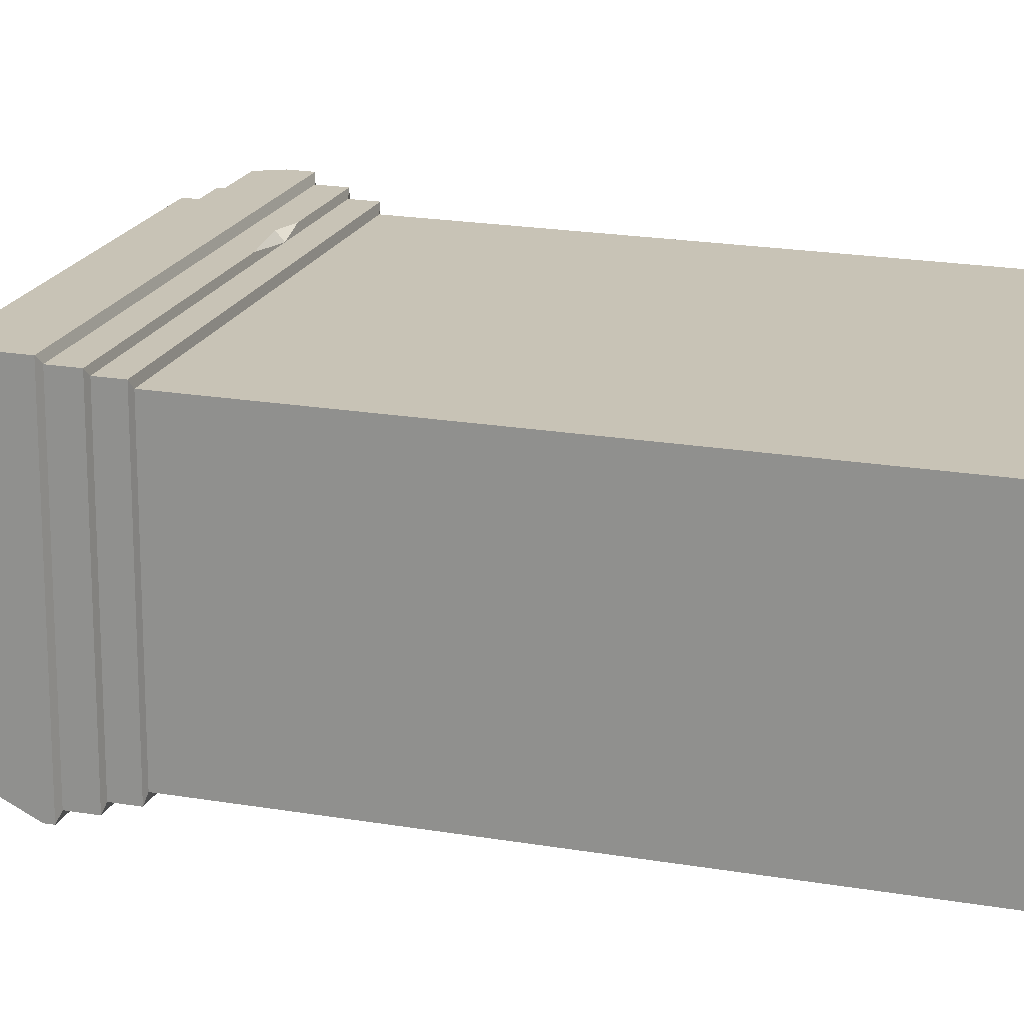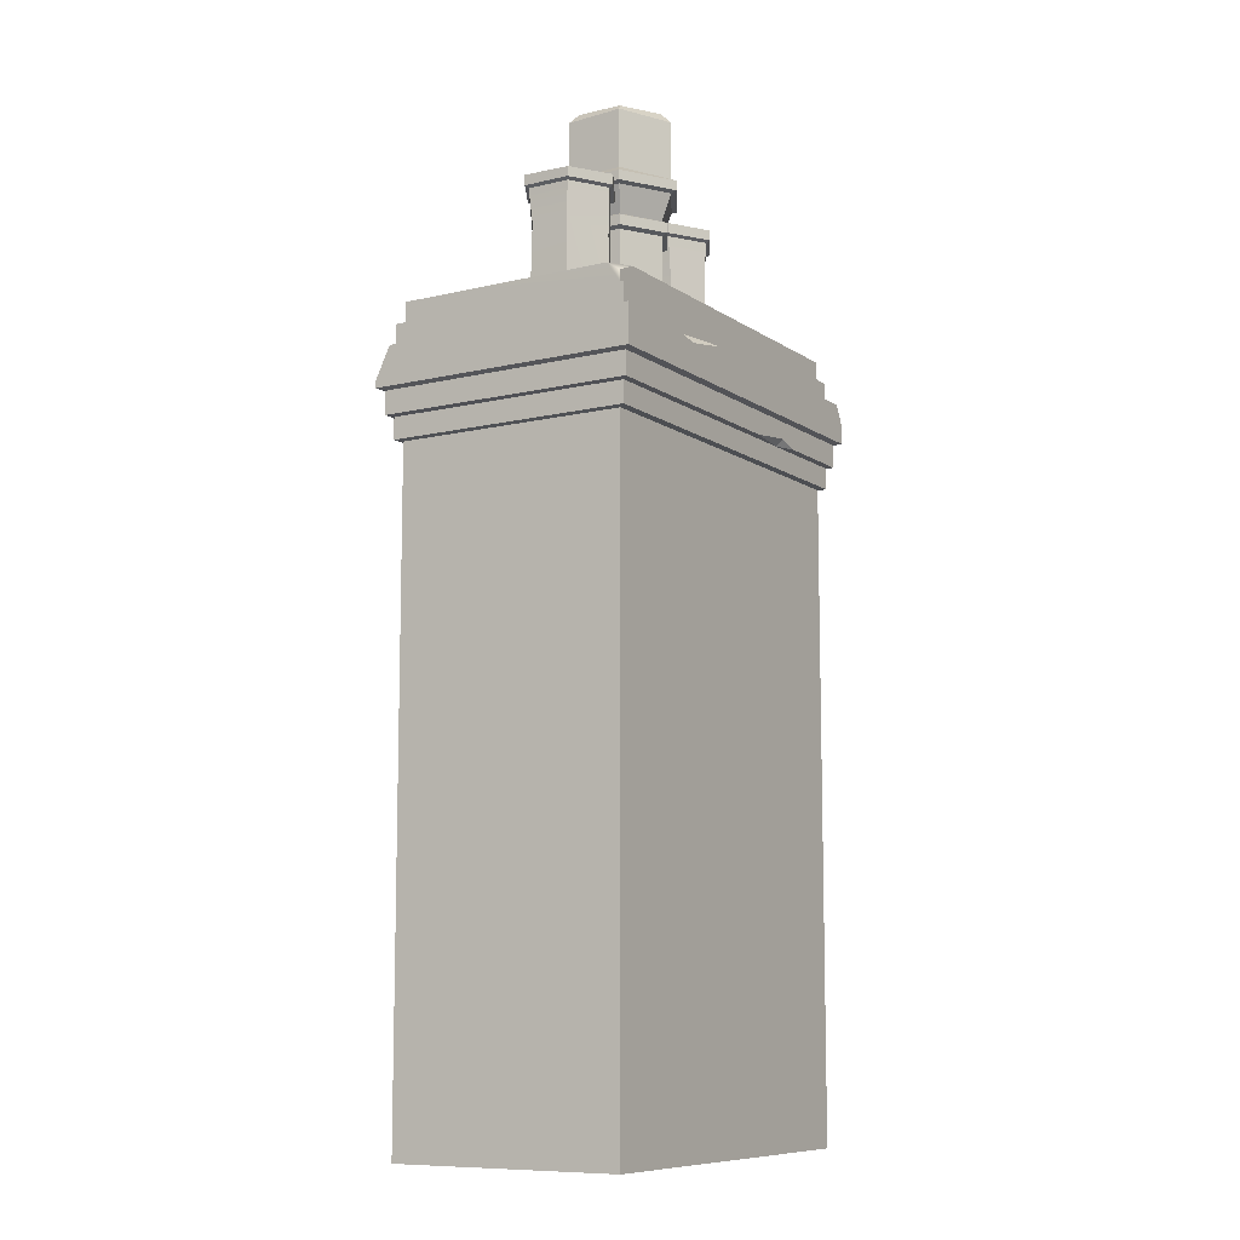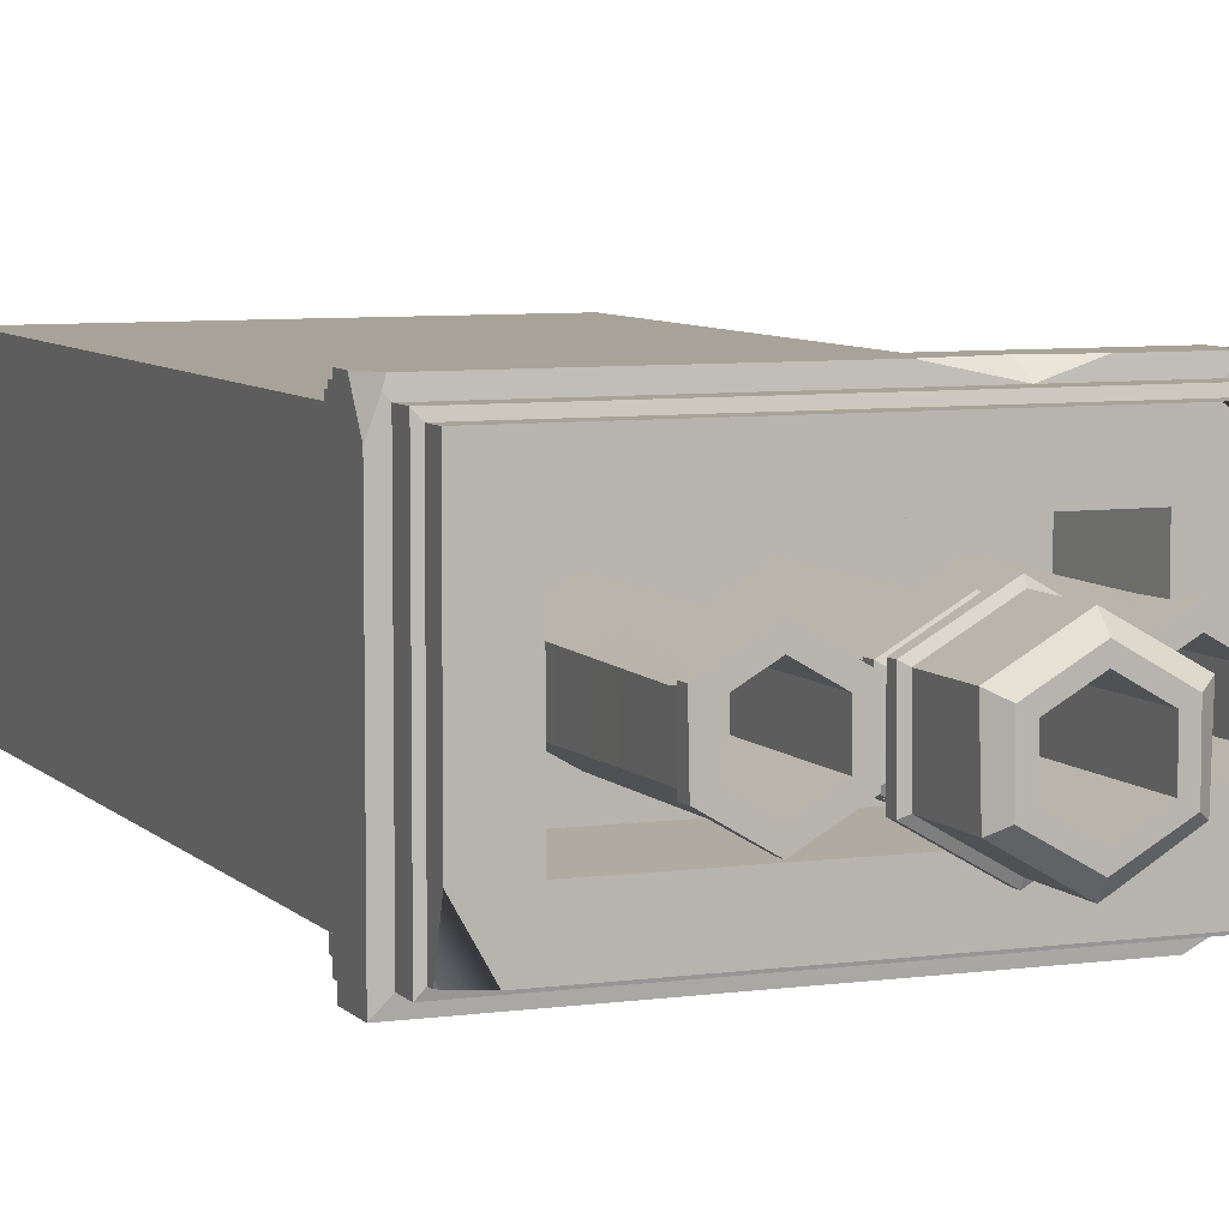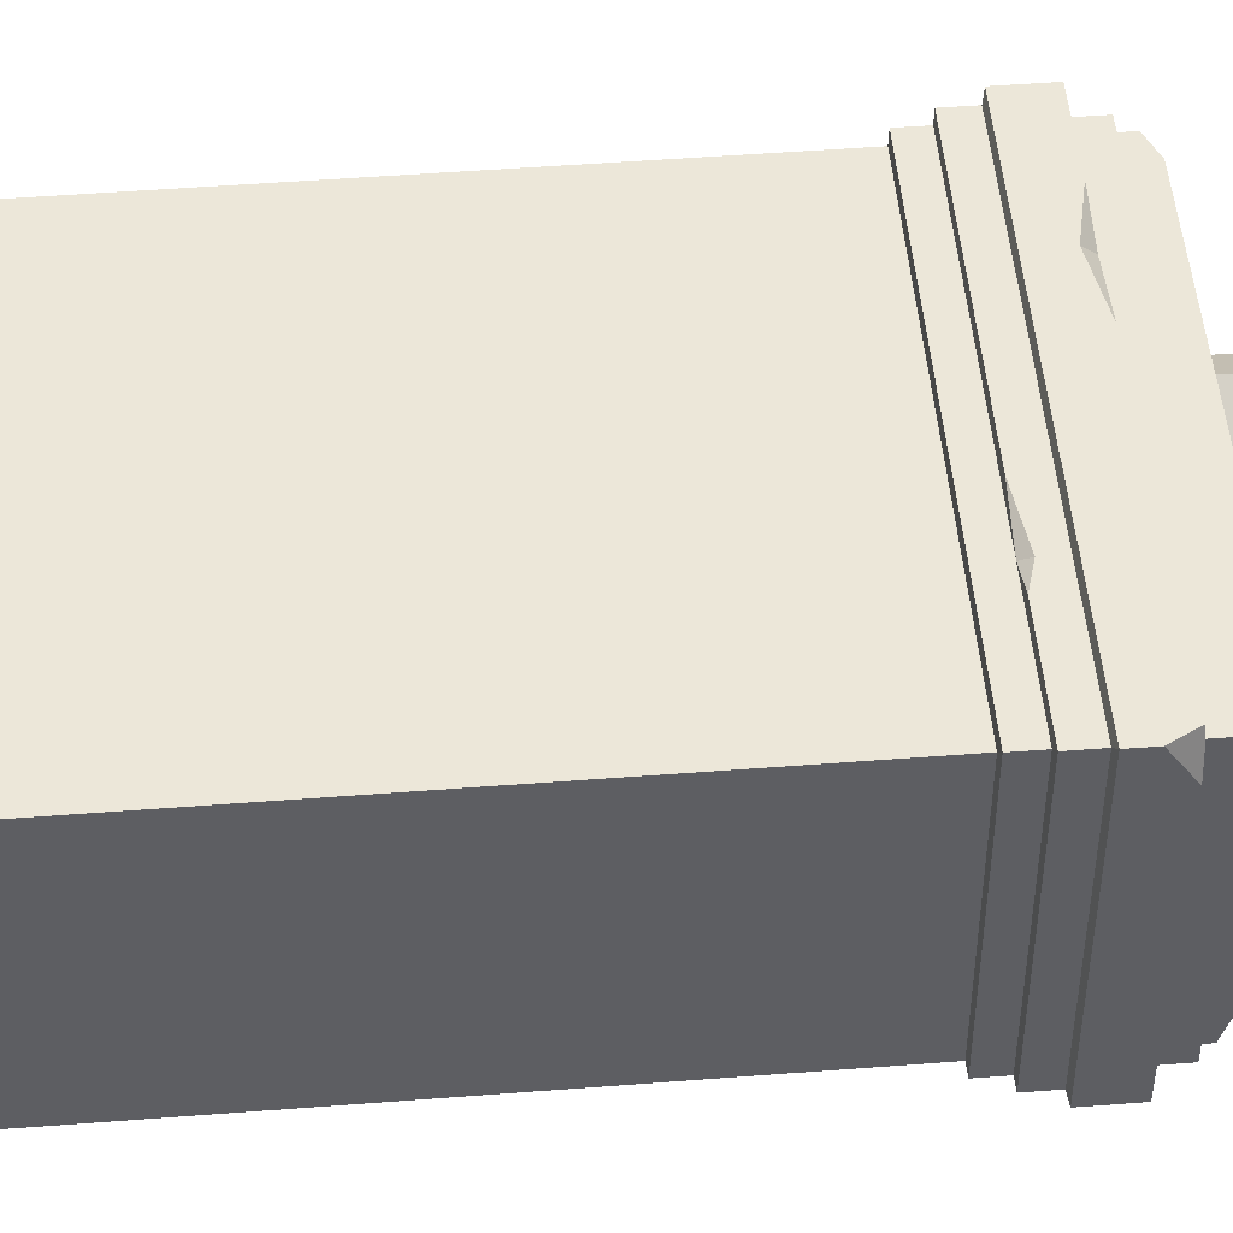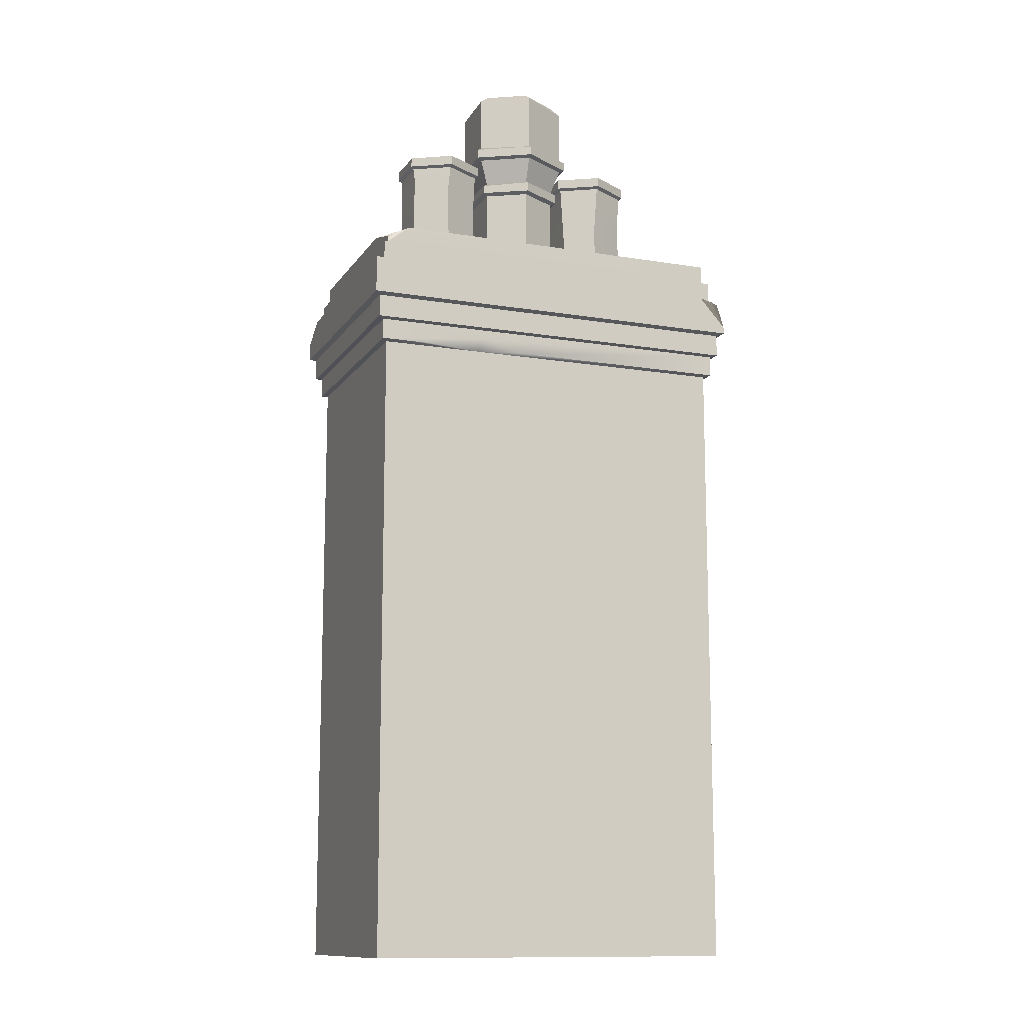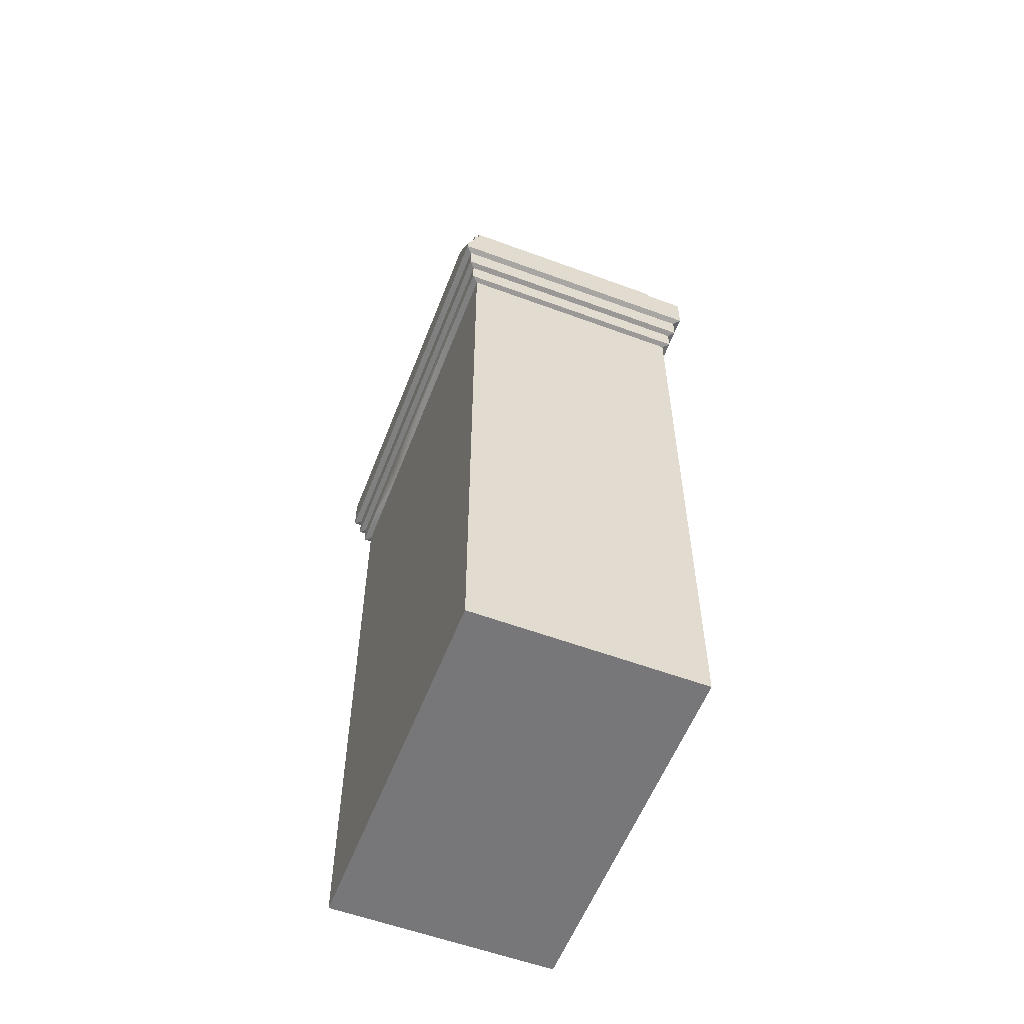
<metadata>
{"format":"obj","ext":"obj","renderer":"f3d","projection":"perspective","resolution":1024,"background":"white","views":[{"elev":19.4,"azim":-71.9,"up":"+Z"},{"elev":-9.5,"azim":-58.5,"up":"+Y"},{"elev":6.9,"azim":157.9,"up":"+Z"},{"elev":49.6,"azim":85.1,"up":"+Z"},{"elev":-12.4,"azim":158.9,"up":"+Y"},{"elev":-57.2,"azim":-111.1,"up":"+Y"}]}
</metadata>
<code>
v 51.83 0 67.99
v 198.2 0 67.99
v 59.76 300 67.99
v 198.2 300 67.99
v 51.83 300 -21.95
v 198.2 300 -4.823
v 51.83 0 -21.95
v 198.2 0 -21.95
v 69.13 300 50.69
v 180.9 300 50.69
v 180.9 300 -4.653
v 69.13 300 -4.653
v 69.13 300 50.69
v 180.9 300 50.69
v 180.9 300 -4.653
v 69.13 300 -4.653
v 72.86 265.2 48.85
v 177.1 265.2 48.85
v 177.1 265.2 -2.807
v 72.86 265.2 -2.807
v 198.2 292.3 -21.95
v 198.2 292.3 67.99
v 51.83 292.3 67.99
v 51.83 292.3 -21.95
v 200.4 291.6 70.57
v 200.4 291.6 -24.53
v 49.65 291.6 -24.53
v 49.65 291.6 70.57
v 200.4 283.1 70.57
v 200.4 283.1 -24.53
v 49.65 283.1 -24.53
v 49.65 283.1 70.57
v 205 275.1 75.35
v 205 282.6 -29.31
v 44.96 270.5 -29.31
v 44.96 282.6 75.35
v 205 267.7 75.35
v 205 267.7 -29.31
v 44.96 267.7 -29.31
v 44.96 267.7 75.35
v 202.7 266.9 72.83
v 202.7 266.9 -26.79
v 47.33 266.9 -26.79
v 47.33 266.9 72.83
v 202.7 258 72.83
v 202.7 258 -26.79
v 47.33 258 -26.79
v 47.33 258 72.83
v 200.4 257.5 70.57
v 200.4 257.5 -24.53
v 49.65 257.5 -24.53
v 49.65 257.5 70.57
v 200.4 249.3 70.57
v 200.4 249.3 -24.53
v 49.65 249.3 -24.53
v 49.65 249.3 70.57
v 198.2 248.8 67.99
v 198.2 248.8 -21.95
v 51.83 248.8 -21.95
v 51.83 248.8 67.99
v 75.01 265.2 14.99
v 75.01 265.2 31.84
v 89.6 265.2 40.26
v 104.2 265.2 31.84
v 104.2 265.2 14.99
v 89.6 265.2 6.56
v 73.67 347.5 14.21
v 74.25 347.5 32.32
v 89.6 347.5 41.81
v 105.5 347.5 32.61
v 105.5 347.5 14.21
v 89.6 347.5 5.012
v 75.01 342.7 14.99
v 89.6 342.7 6.56
v 104.2 342.7 14.99
v 104.2 342.7 31.84
v 89.6 342.7 40.26
v 75.01 342.7 31.84
v 73.67 343.5 14.21
v 89.6 343.5 5.012
v 105.5 343.5 14.21
v 105.5 343.5 32.61
v 89.6 343.5 41.81
v 73.67 343.5 32.61
v 78.57 347.5 17.04
v 78.57 347.5 29.78
v 89.6 347.5 36.15
v 100.6 347.5 29.78
v 100.6 347.5 17.04
v 89.6 347.5 10.67
v 78.57 301.4 17.04
v 78.57 301.4 29.78
v 89.6 301.4 36.15
v 100.6 301.4 29.78
v 100.6 301.4 17.04
v 89.6 301.4 10.67
v 146.2 265.2 14.99
v 146.2 265.2 31.84
v 160.8 265.2 40.26
v 175.4 265.2 31.84
v 175.4 265.2 14.99
v 160.8 265.2 6.56
v 144.8 347.5 14.21
v 144.8 347.5 32.61
v 160.8 347.5 41.81
v 176.7 347.5 32.61
v 176.3 347.5 14.25
v 160.8 347.5 5.012
v 146.2 342.7 14.99
v 160.8 342.7 6.56
v 175.4 342.7 14.99
v 175.4 342.7 31.84
v 160.8 342.7 40.26
v 146.2 342.7 31.84
v 144.8 343.5 14.21
v 160.8 343.5 5.012
v 176.7 343.5 14.21
v 176.7 343.5 32.61
v 160.8 343.5 41.81
v 144.8 343.5 32.61
v 149.7 347.5 17.04
v 149.7 347.5 29.78
v 160.8 347.5 36.15
v 171.8 347.5 29.78
v 171.8 347.5 17.04
v 160.8 347.5 10.67
v 149.7 301.4 17.04
v 149.7 301.4 29.78
v 160.8 301.4 36.15
v 171.8 301.4 29.78
v 171.8 301.4 17.04
v 160.8 301.4 10.67
v 109.5 265.2 14.47
v 109.5 265.2 32.35
v 125 265.2 41.28
v 140.5 265.2 32.35
v 140.5 265.2 14.47
v 125 265.2 5.539
v 105.9 378.6 12.39
v 105.9 379.7 34.43
v 125 378.4 45.45
v 144.1 378.4 34.43
v 144.1 379.7 12.39
v 125 379.7 1.368
v 109.5 340.5 14.47
v 125 340.5 5.539
v 140.5 340.5 14.47
v 140.5 340.5 32.35
v 125 340.5 41.28
v 109.5 340.5 32.35
v 105.9 350.6 12.39
v 125 350.6 1.368
v 144.1 350.6 12.39
v 144.1 350.6 34.43
v 125 350.6 45.45
v 105.9 350.6 34.43
v 109.7 382.7 14.58
v 109.7 382.7 32.24
v 125 382.7 41.06
v 140.3 382.7 32.24
v 140.3 382.7 14.58
v 125 382.7 5.756
v 113.6 382.7 16.82
v 113.6 382.7 30
v 125 382.7 36.6
v 136.4 382.7 30
v 136.4 382.7 16.82
v 125 382.7 10.23
v 113.6 319.6 16.82
v 113.6 319.6 30
v 125 319.6 36.6
v 136.4 319.6 30
v 136.4 319.6 16.82
v 125 319.6 10.23
v 109.5 334.7 14.47
v 109.5 334.7 32.35
v 125 334.7 41.28
v 140.5 334.7 32.35
v 140.5 334.7 14.47
v 125 334.7 5.539
v 107.6 335.6 13.34
v 125 335.6 3.269
v 142.4 335.6 13.34
v 142.4 335.6 33.48
v 125 335.6 43.55
v 107.6 335.6 33.48
v 107.6 339.5 13.34
v 125 339.5 3.269
v 142.4 339 13.34
v 142.4 339.5 33.48
v 125 339.5 43.55
v 107.6 339.5 33.48
v 104 351.4 11.29
v 104 351.4 35.53
v 125 351.4 47.64
v 146 351.4 35.53
v 146 351.4 11.29
v 125 351.4 -0.824
v 104 355.1 11.29
v 125 355.1 -0.824
v 146 355.1 11.29
v 146 354.8 35.53
v 125 355.1 47.64
v 104 355.1 35.53
v 105.9 356.1 12.39
v 125 356.1 1.368
v 144.1 356.6 12.39
v 144.1 356.1 34.43
v 125 356.1 45.45
v 105.9 357 34.43
v 202 282.9 72.23
v 205 282.6 63.91
v 201.1 282.6 75.35
v 71.26 282.6 75.35
v 108.6 282.6 75.35
v 86.26 283.1 70.57
v 88.35 279 75.35
v 140.8 258 72.83
v 168.3 258 72.83
v 158.7 257.5 70.57
v 160 260.4 72.83
v 48.81 283 -25.39
v 55.8 282.6 -29.31
v 44.96 282.6 -23.53
v 179.3 249.3 -24.53
v 140.8 249.3 -24.53
v 157.5 248.8 -21.95
v 156.3 253.8 -24.53
v 188.4 300 -21.95
v 198.2 295 -21.95
v 51.83 300 62.64
v 51.83 296.6 67.99
v 75.01 329.5 16.79
v 76.15 330.3 30.43
v 89.6 325.3 39.86
v 103.1 318.7 32.09
v 102.9 317 14.25
v 90.87 321.6 7.293
v 78.57 327.9 17.04
v 78.57 329.2 29.78
v 89.6 325 36.15
v 100.6 319.5 29.78
v 100.6 318.3 17.04
v 89.6 322.5 10.67
v 146.8 326.3 15.67
v 147.6 326.3 31.96
v 159.9 331.7 39.77
v 175.4 337.4 30.93
v 174.6 337.4 15.37
v 161.6 333 7.081
v 149.7 328.6 17.04
v 149.7 328.4 29.78
v 160.8 332.1 36.15
v 171.8 336.1 29.78
v 171.8 336.4 17.04
v 160.8 332.7 10.67
f 17 18 19 20
f 7 8 2 1
f 23 24 27 28
f 28 25 22 23
f 25 26 21 22
f 24 21 26 27
f 4 6 11 10
f 9 231 3
f 9 10 14 13
f 10 11 15 14
f 11 12 16 15
f 12 9 13 16
f 13 14 18 17
f 14 15 19 18
f 15 16 20 19
f 16 13 17 20
f 6 21 230
f 23 3 232
f 231 23 232
f 6 230 229
f 29 30 26 25
f 27 26 30 31
f 28 27 31 32
f 25 216 29
f 33 212 211
f 31 30 34 223 222
f 32 31 222 224 36
f 36 214 216 32
f 212 38 34
f 36 224 35 39 40
f 40 217 214 36
f 41 42 38 37
f 39 38 42 43
f 40 39 43 44
f 44 41 37 40
f 45 46 42 41
f 43 42 46 47
f 44 43 47 48
f 48 218 221 44
f 49 50 46 45
f 47 46 50 51
f 48 47 51 52
f 221 220 219
f 53 54 50 49
f 51 50 228
f 52 51 55 56
f 56 53 220 52
f 57 58 54 53
f 227 226 228
f 56 55 59 60
f 60 57 53 56
f 2 8 58 57
f 8 227 58
f 60 59 7 1
f 1 2 57 60
f 61 62 234 233
f 62 63 235 234
f 63 64 236 235
f 64 65 237 236
f 65 66 238 237
f 66 61 233 238
f 91 92 93 94 95 96
f 74 73 79 80
f 75 74 80 81
f 76 75 81 82
f 77 76 82 83
f 78 77 83 84
f 73 78 84 79
f 80 79 67 72
f 81 80 72 71
f 82 81 71 70
f 83 82 70 69
f 84 83 69 68
f 79 84 68 67
f 67 68 86 85
f 68 69 87 86
f 69 70 88 87
f 70 71 89 88
f 71 72 90 89
f 72 67 85 90
f 85 86 240 239
f 86 87 241 240
f 87 88 242 241
f 88 89 243 242
f 89 90 244 243
f 90 85 239 244
f 97 98 246 245
f 98 99 247 246
f 99 100 248 247
f 100 101 249 248
f 101 102 250 249
f 102 97 245 250
f 127 128 129 130 131 132
f 110 109 115 116
f 111 110 116 117
f 112 111 117 118
f 113 112 118 119
f 114 113 119 120
f 109 114 120 115
f 116 115 103 108
f 117 116 108 107
f 118 117 107 106
f 119 118 106 105
f 120 119 105 104
f 115 120 104 103
f 103 104 122 121
f 104 105 123 122
f 105 106 124 123
f 106 107 125 124
f 107 108 126 125
f 108 103 121 126
f 121 122 252 251
f 122 123 253 252
f 123 124 254 253
f 124 125 255 254
f 125 126 256 255
f 126 121 251 256
f 175 176 186 181
f 176 177 185 186
f 177 178 184 185
f 178 179 183 184
f 179 180 182 183
f 180 175 181 182
f 169 170 171 172 173 174
f 146 145 151 152
f 147 146 152 153
f 148 147 153 154
f 149 148 154 155
f 150 149 155 156
f 145 150 156 151
f 198 193 199 200
f 197 198 200 201
f 196 197 201 202
f 195 196 202 203
f 194 195 203 204
f 193 194 204 199
f 139 140 158 157
f 140 141 159 158
f 141 142 160 159
f 142 143 161 160
f 143 144 162 161
f 144 139 157 162
f 157 158 164 163
f 158 159 165 164
f 159 160 166 165
f 160 161 167 166
f 161 162 168 167
f 162 157 163 168
f 163 164 170 169
f 164 165 171 170
f 165 166 172 171
f 166 167 173 172
f 167 168 174 173
f 168 163 169 174
f 133 134 176 175
f 134 135 177 176
f 135 136 178 177
f 136 137 179 178
f 137 138 180 179
f 138 133 175 180
f 182 181 187 188
f 183 182 188 189
f 184 183 189 190
f 185 184 190 191
f 186 185 191 192
f 181 186 192 187
f 188 187 145 146
f 189 188 146 147
f 190 189 147 148
f 191 190 148 149
f 192 191 149 150
f 187 192 150 145
f 151 156 194 193
f 156 155 195 194
f 155 154 196 195
f 154 153 197 196
f 153 152 198 197
f 152 151 193 198
f 200 199 205 206
f 201 200 206 207
f 202 201 207 208
f 203 202 208 209
f 204 203 209 210
f 199 204 210 205
f 206 205 139 144
f 207 206 144 143
f 208 207 143 142
f 209 208 142 141
f 210 209 141 140
f 205 210 140 139
f 29 212 34 30
f 211 213 33
f 216 217 215
f 216 215 213 29
f 214 217 216
f 52 220 218 48
f 219 220 49 45
f 218 220 221
f 220 53 49
f 41 221 219 45
f 44 221 41
f 217 33 213 215
f 40 37 33 217
f 32 216 28
f 28 216 25
f 29 213 211
f 211 212 29
f 37 38 212 33
f 222 223 35
f 224 222 35
f 35 223 34 38 39
f 227 225 54 58
f 55 226 227 59
f 227 228 225
f 228 50 54 225
f 51 228 226 55
f 59 227 8 7
f 11 229 5 12
f 229 230 21
f 6 229 11
f 22 21 6 4
f 229 21 24 5
f 3 4 10 9
f 231 232 3
f 5 231 9 12
f 5 24 23 231
f 23 22 4 3
f 233 234 78 73
f 234 235 77 78
f 235 236 76 77
f 236 237 75 76
f 237 238 74 75
f 238 233 73 74
f 239 240 92 91
f 240 241 93 92
f 241 242 94 93
f 242 243 95 94
f 243 244 96 95
f 244 239 91 96
f 245 246 114 109
f 246 247 113 114
f 247 248 112 113
f 248 249 111 112
f 249 250 110 111
f 250 245 109 110
f 251 252 128 127
f 252 253 129 128
f 253 254 130 129
f 254 255 131 130
f 255 256 132 131
f 256 251 127 132

</code>
